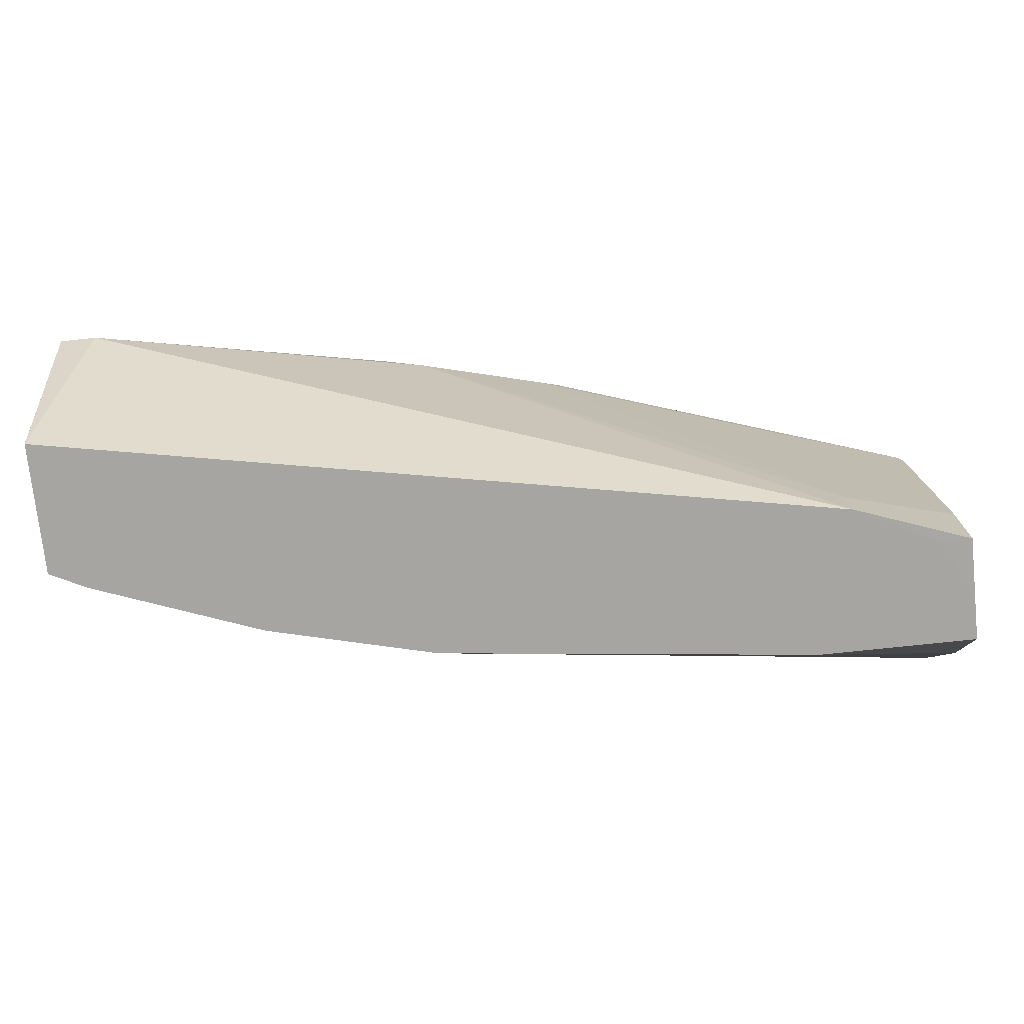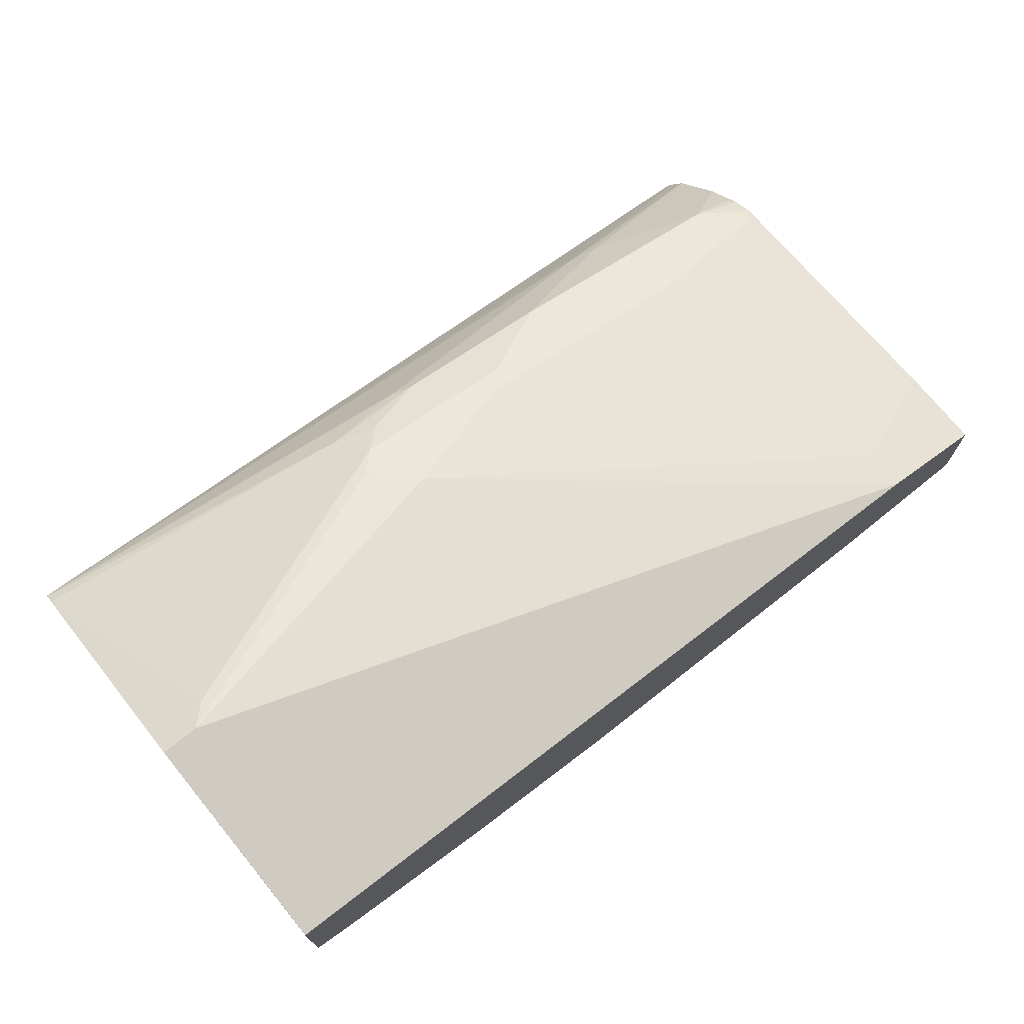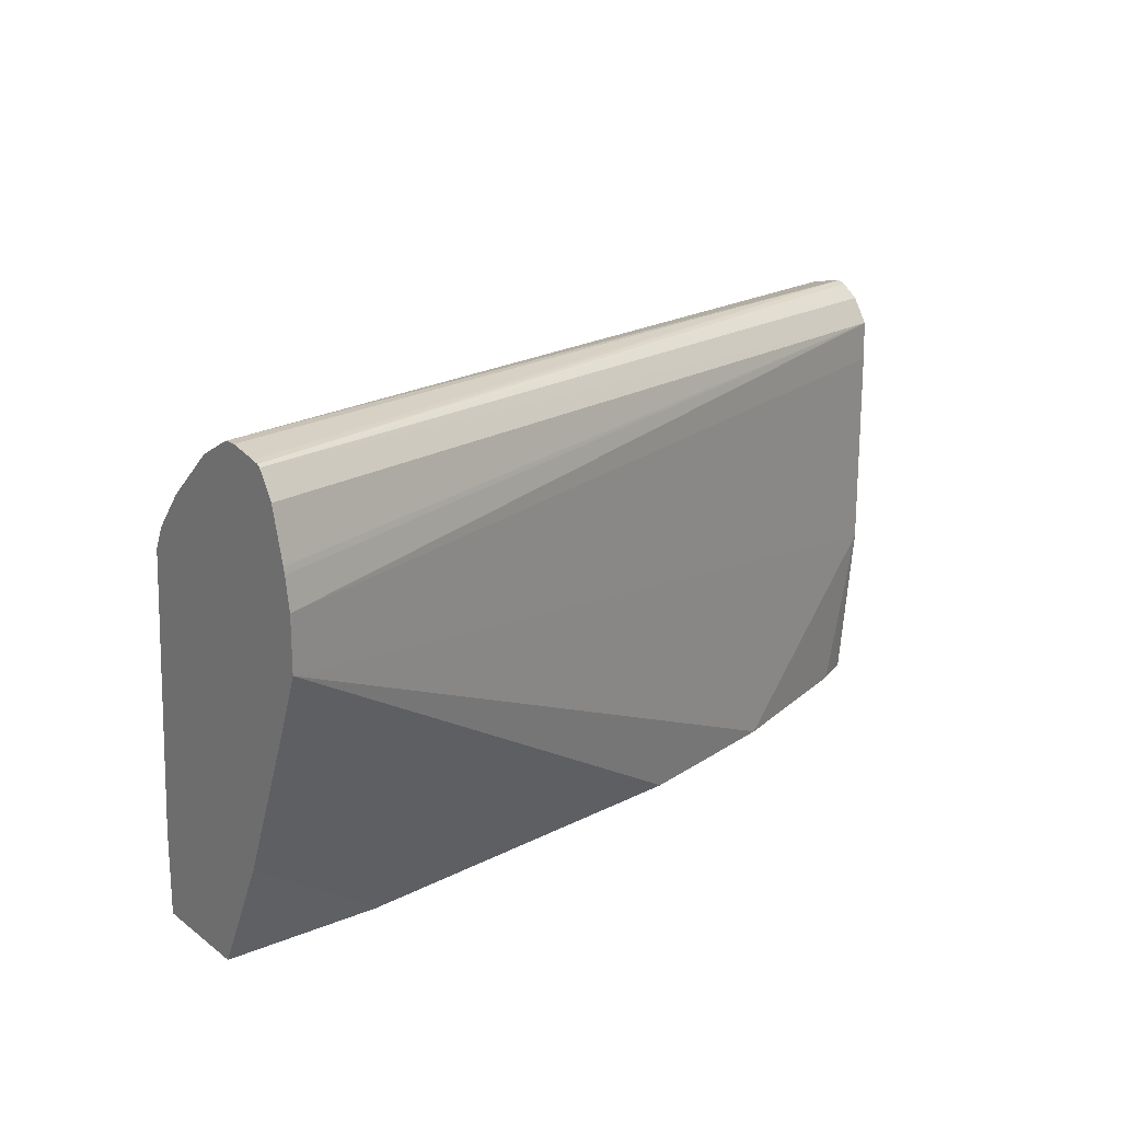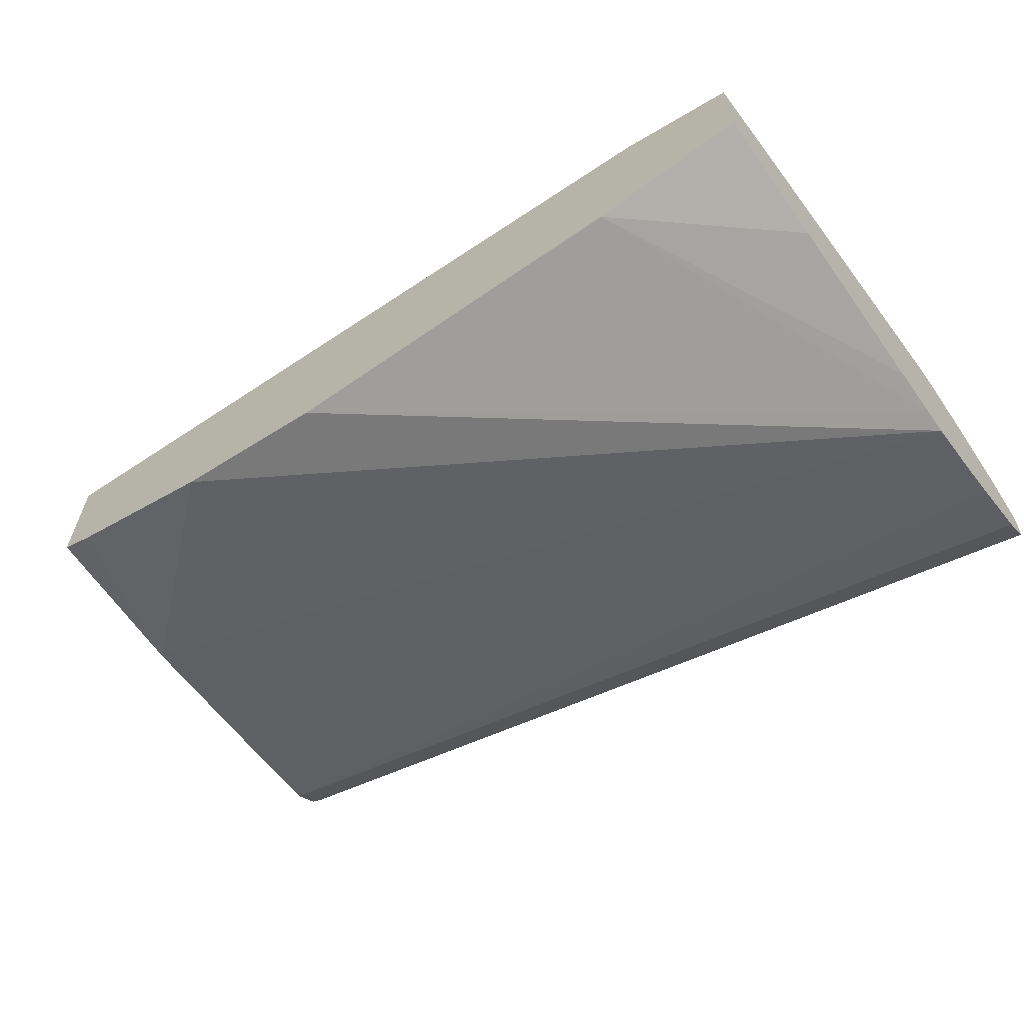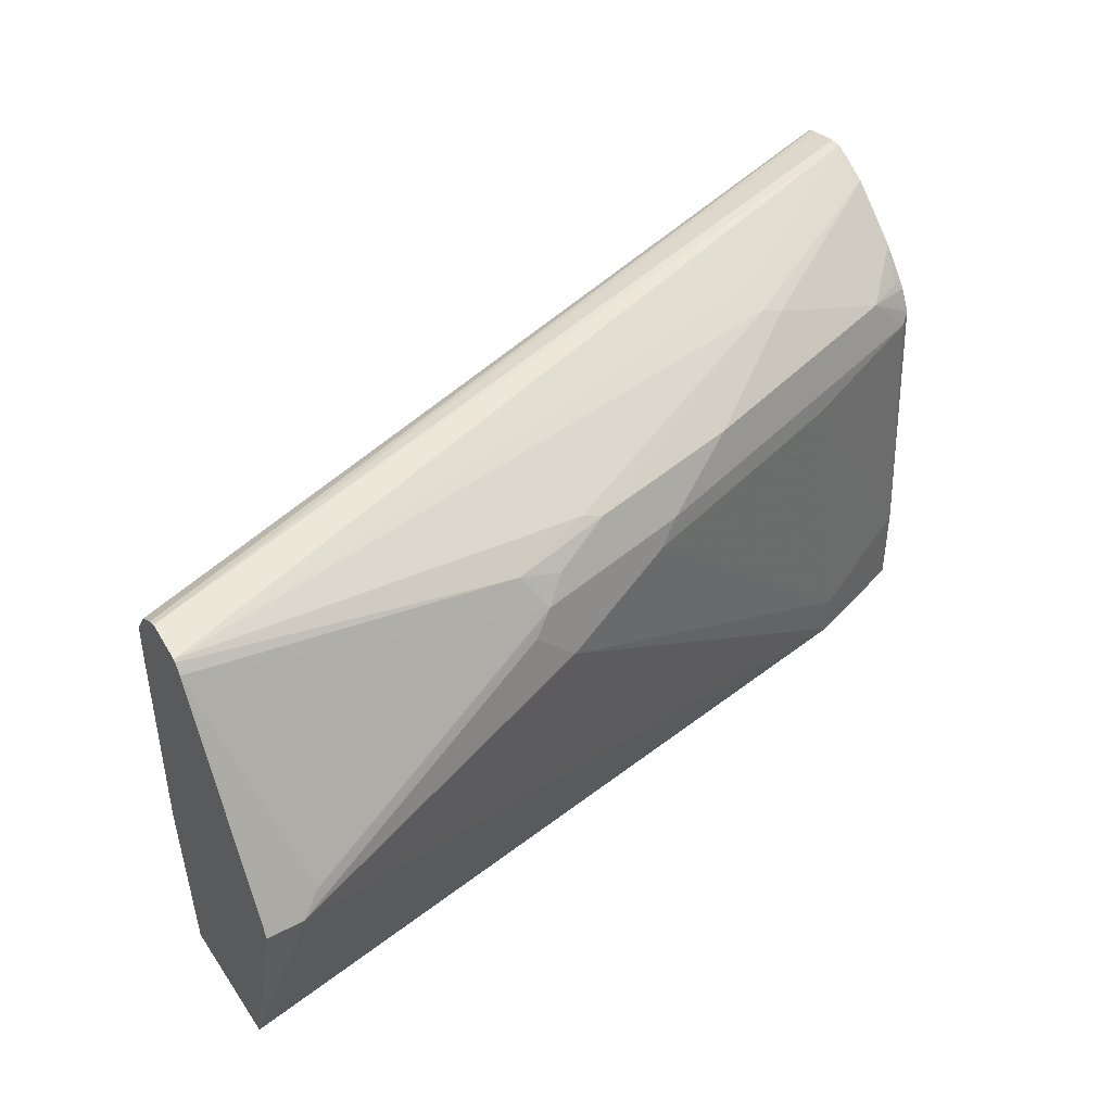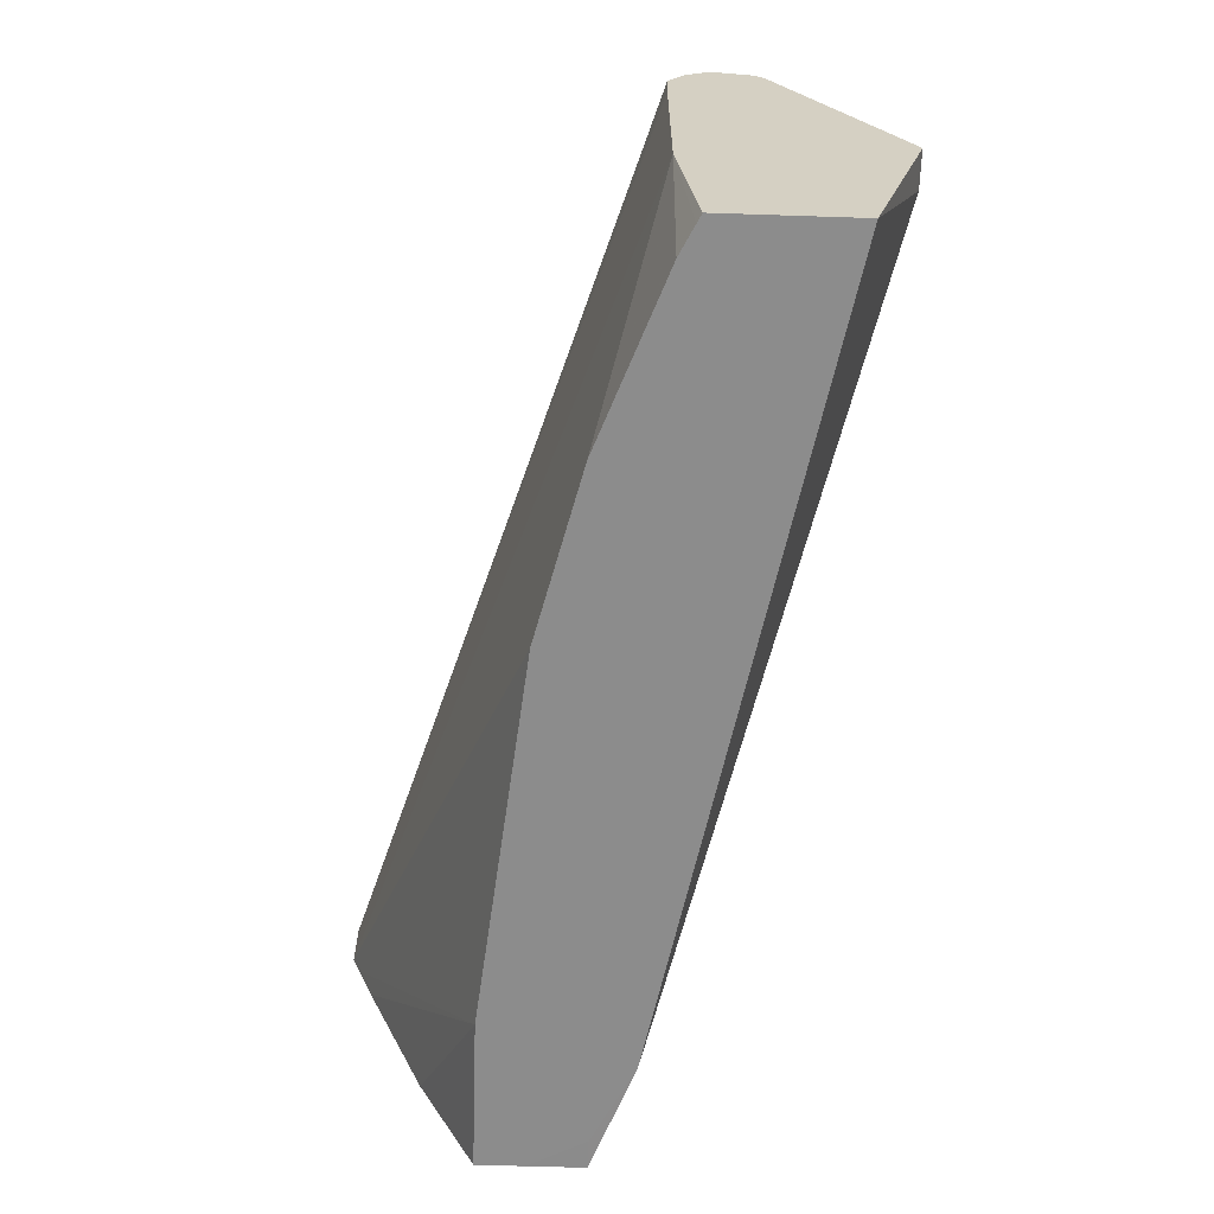
<metadata>
{"format":"obj","ext":"obj","renderer":"f3d","projection":"perspective","resolution":1024,"background":"white","views":[{"elev":-73.8,"azim":6.1,"up":"+Y"},{"elev":72.6,"azim":-39.0,"up":"+Z"},{"elev":20.2,"azim":143.1,"up":"+Y"},{"elev":-63.0,"azim":37.1,"up":"+Z"},{"elev":43.1,"azim":-31.8,"up":"+Y"},{"elev":-64.2,"azim":-91.9,"up":"+Y"}]}
</metadata>
<code>
v 0.1238 -0.06068 0.2122
v 0.1238 -0.06068 0.1501
v 0.1238 -0.06068 0.2139
v 0.1238 -0.06056 0.2139
v 0.1238 0.02021 0.1414
v 0.1279 -0.06068 0.148
v 0.1414 0.0404 0.2423
v 0.1238 0.0404 0.2423
v 0.5048 -0.06068 0.1414
v 0.1413 -0.06068 0.1414
v 0.1238 0.1211 0.1414
v 0.5598 0.09541 0.002771
v 0.2221 -0.06068 0.111
v 0.3029 0.08075 0.2019
v 0.2827 0.1009 0.2019
v 0.2928 0.1111 0.1969
v 0.1515 0.05049 0.2373
v 0.1414 0.05387 0.2356
v 0.1238 0.05387 0.2356
v 0.5183 -0.06068 0.1346
v 0.5598 -0.0606 0.1212
v 0.5048 -0.04038 0.1414
v 0.1238 0.1408 0.1419
v 0.5598 0.1211 0.002771
v 0.5598 0.08631 0.006194
v 0.3028 -0.06068 0.09084
v 0.3635 0.1009 0.1817
v 0.3736 0.1111 0.1767
v 0.313 0.09086 0.1969
v 0.3332 0.1313 0.1767
v 0.3029 0.1211 0.1893
v 0.2827 0.1279 0.1885
v 0.1238 0.1507 0.1859
v 0.5451 -0.06068 0.1212
v 0.5598 -0.06068 0.09352
v 0.5598 -0.02019 0.1212
v 0.4846 0.1009 0.1414
v 0.1238 0.1529 0.1499
v 0.5598 0.1744 0.02097
v 0.5598 0.1625 0.01313
v 0.5598 0.1389 0.006265
v 0.5598 0.1358 0.005514
v 0.5598 0.06611 0.01403
v 0.4845 -0.06068 0.07063
v 0.5553 0.1111 0.1161
v 0.5351 0.1313 0.1161
v 0.414 0.1313 0.1565
v 0.3231 0.1346 0.175
v 0.4745 0.1514 0.1161
v 0.4644 0.1548 0.1144
v 0.1238 0.1552 0.1823
v 0.5598 -0.06068 0.07063
v 0.5598 0.1156 0.1127
v 0.1238 0.1589 0.1589
v 0.5598 0.1755 0.02261
v 0.5598 -0.005526 0.04317
v 0.5598 -0.0116 0.0462
v 0.5598 0.1267 0.1072
v 0.5553 0.1313 0.106
v 0.5598 0.1448 0.0919
v 0.1238 0.1562 0.1812
v 0.5598 0.1685 0.06547
v 0.5598 0.1759 0.05201
v 0.5598 0.179 0.04594
v 0.4644 0.1615 0.101
v 0.1238 0.1602 0.1628
v 0.5598 0.1762 0.02577
v 0.5598 0.179 0.04041
f 23 38 39
f 23 39 40
f 23 40 41
f 23 41 42
f 23 42 24
f 25 43 44
f 27 45 28
f 27 37 45
f 28 45 46
f 28 46 47
f 30 48 32
f 28 47 30
f 22 37 27
f 25 44 26
f 22 36 37
f 14 29 16
f 21 36 22
f 20 34 21
f 18 33 19
f 17 33 18
f 16 28 30
f 16 29 28
f 16 33 17
f 16 32 33
f 16 31 32
f 16 30 31
f 14 22 27
f 14 16 15
f 14 28 29
f 30 32 31
f 21 34 35
f 30 47 49
f 64 68 66
f 30 50 48
f 14 27 28
f 66 68 67
f 61 64 66
f 61 65 64
f 58 60 59
f 55 66 67
f 54 66 55
f 50 65 61
f 50 64 65
f 50 63 64
f 50 62 63
f 49 62 50
f 49 60 62
f 48 50 61
f 30 49 50
f 48 61 51
f 46 60 49
f 46 59 60
f 46 58 59
f 46 53 58
f 45 53 46
f 44 57 52
f 44 56 57
f 43 56 44
f 39 54 55
f 38 54 39
f 36 45 37
f 36 53 45
f 32 51 33
f 32 48 51
f 46 49 47
f 12 26 13
f 7 17 18
f 12 43 25
f 5 11 24
f 5 10 6
f 3 9 7
f 3 8 4
f 3 7 8
f 2 5 6
f 1 5 2
f 1 11 5
f 1 23 11
f 1 38 23
f 1 54 38
f 1 66 54
f 1 61 66
f 1 51 61
f 1 33 51
f 1 19 33
f 1 8 19
f 1 4 8
f 1 3 4
f 1 9 3
f 1 20 9
f 1 34 20
f 1 52 35
f 1 44 52
f 1 26 44
f 1 13 26
f 1 10 13
f 1 6 10
f 1 2 6
f 5 24 12
f 5 12 13
f 1 35 34
f 7 14 15
f 5 13 10
f 12 56 43
f 12 57 56
f 12 52 57
f 12 35 52
f 12 36 21
f 12 53 36
f 12 58 53
f 12 60 58
f 12 62 60
f 12 63 62
f 12 64 63
f 12 68 64
f 12 67 68
f 12 55 67
f 12 21 35
f 12 40 39
f 7 15 16
f 12 39 55
f 7 16 17
f 12 25 26
f 7 19 8
f 7 9 14
f 9 20 21
f 7 18 19
f 9 21 22
f 12 41 40
f 9 22 14
f 11 23 24
f 12 24 42
f 12 42 41

</code>
